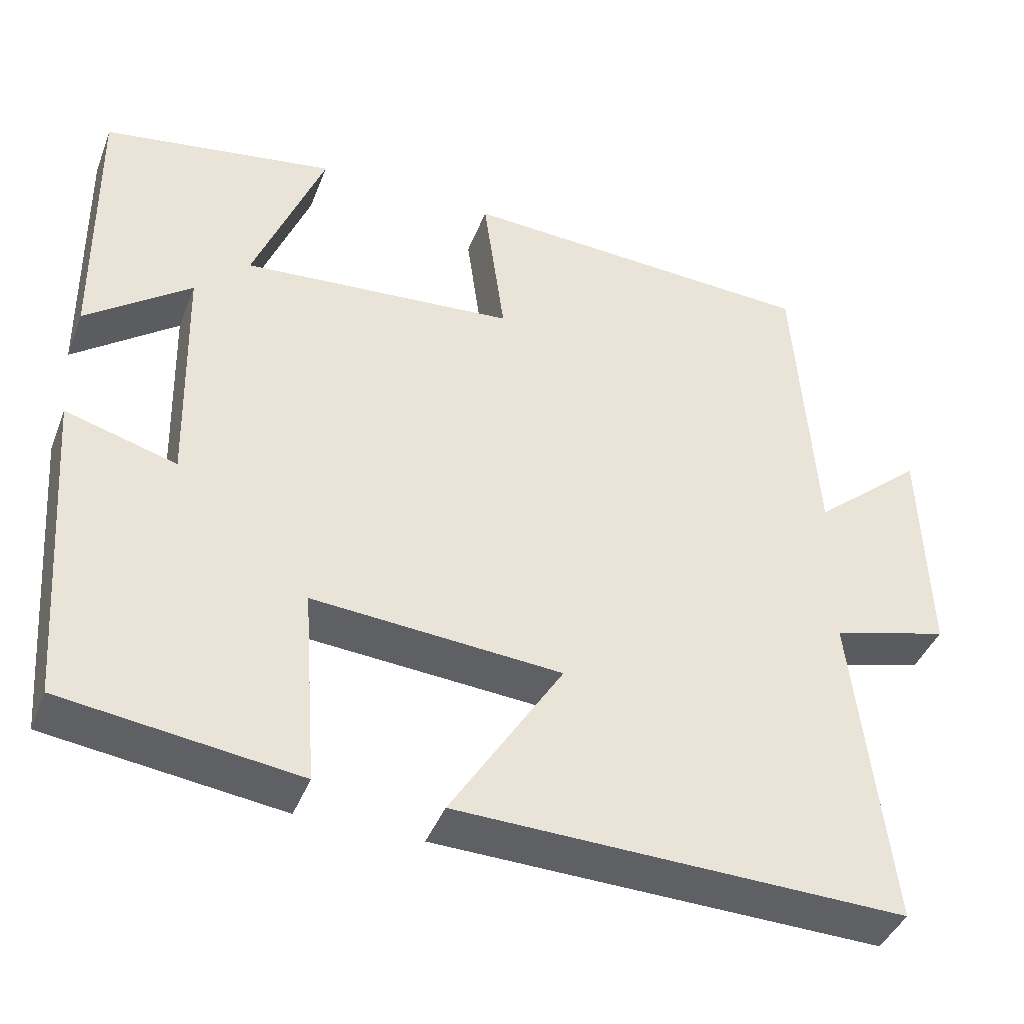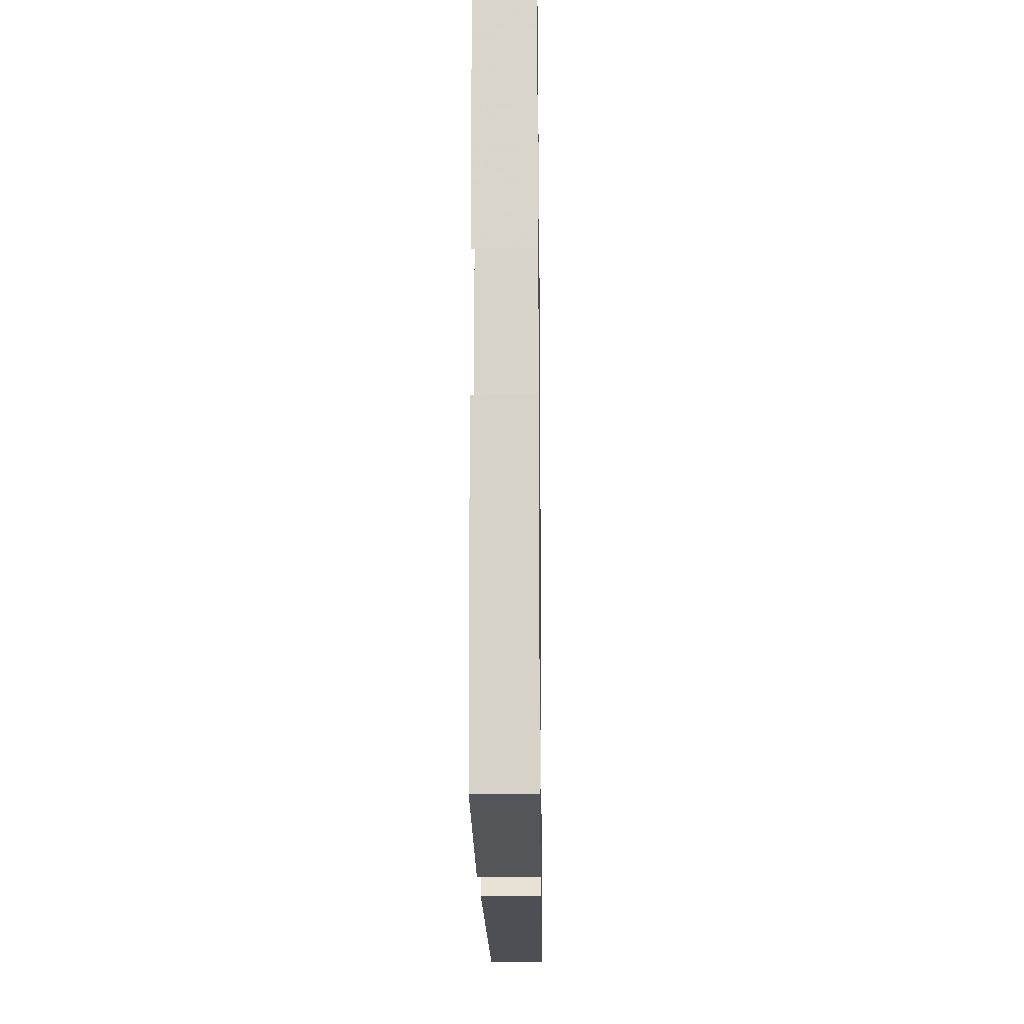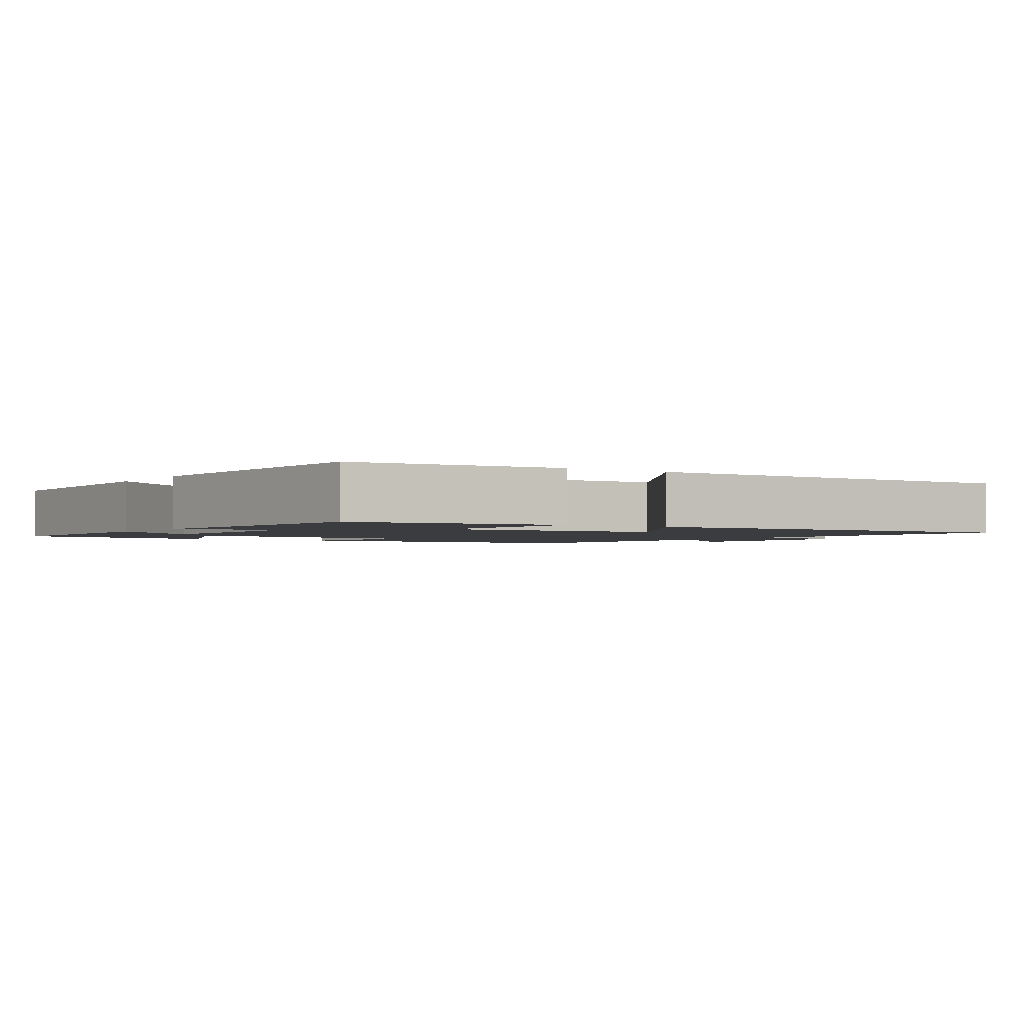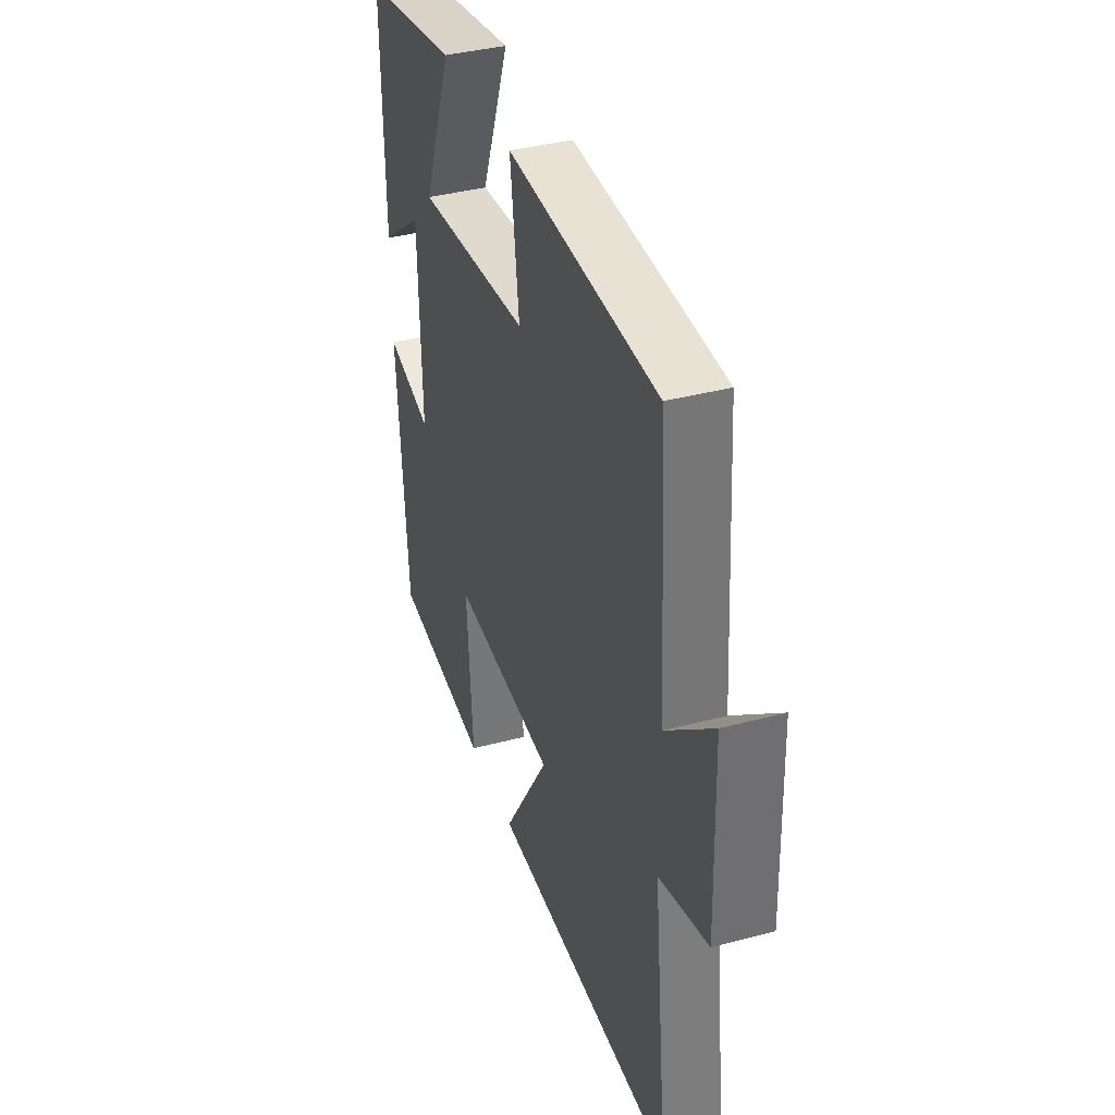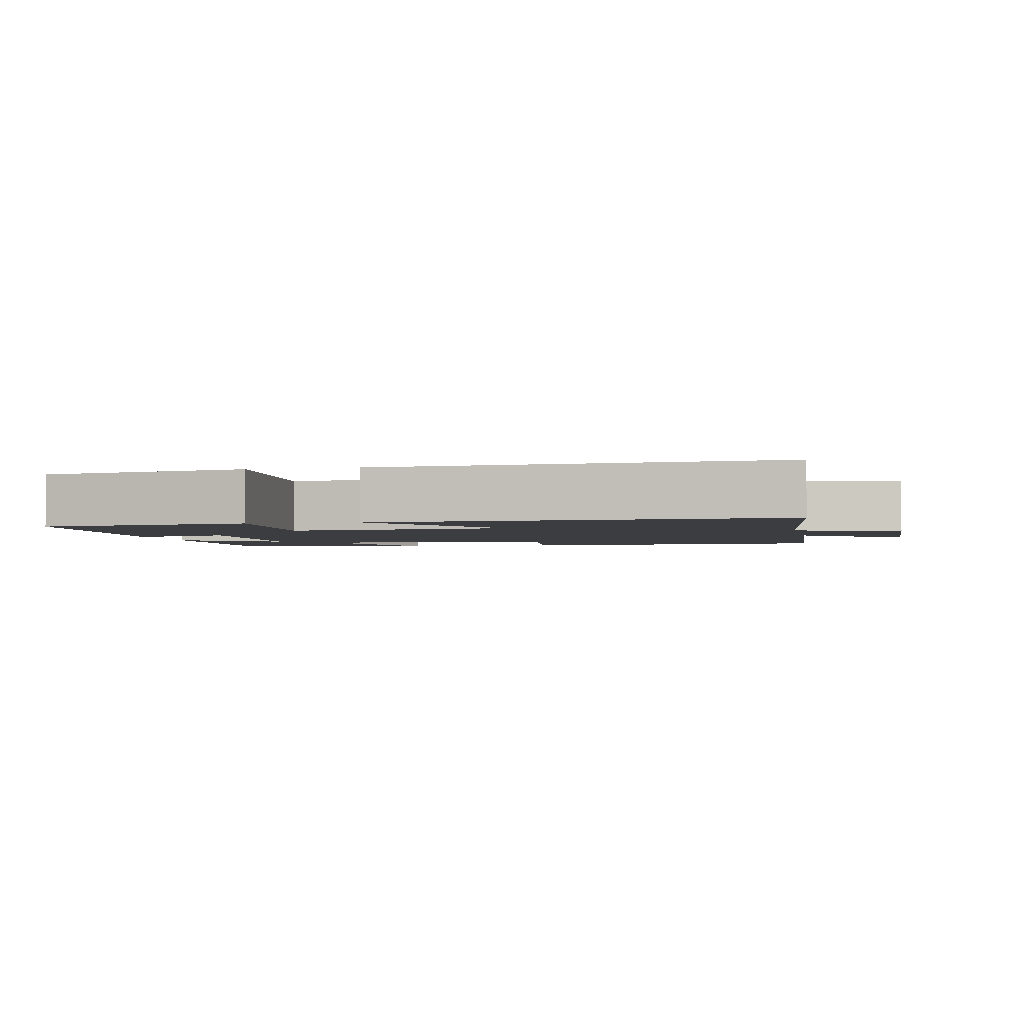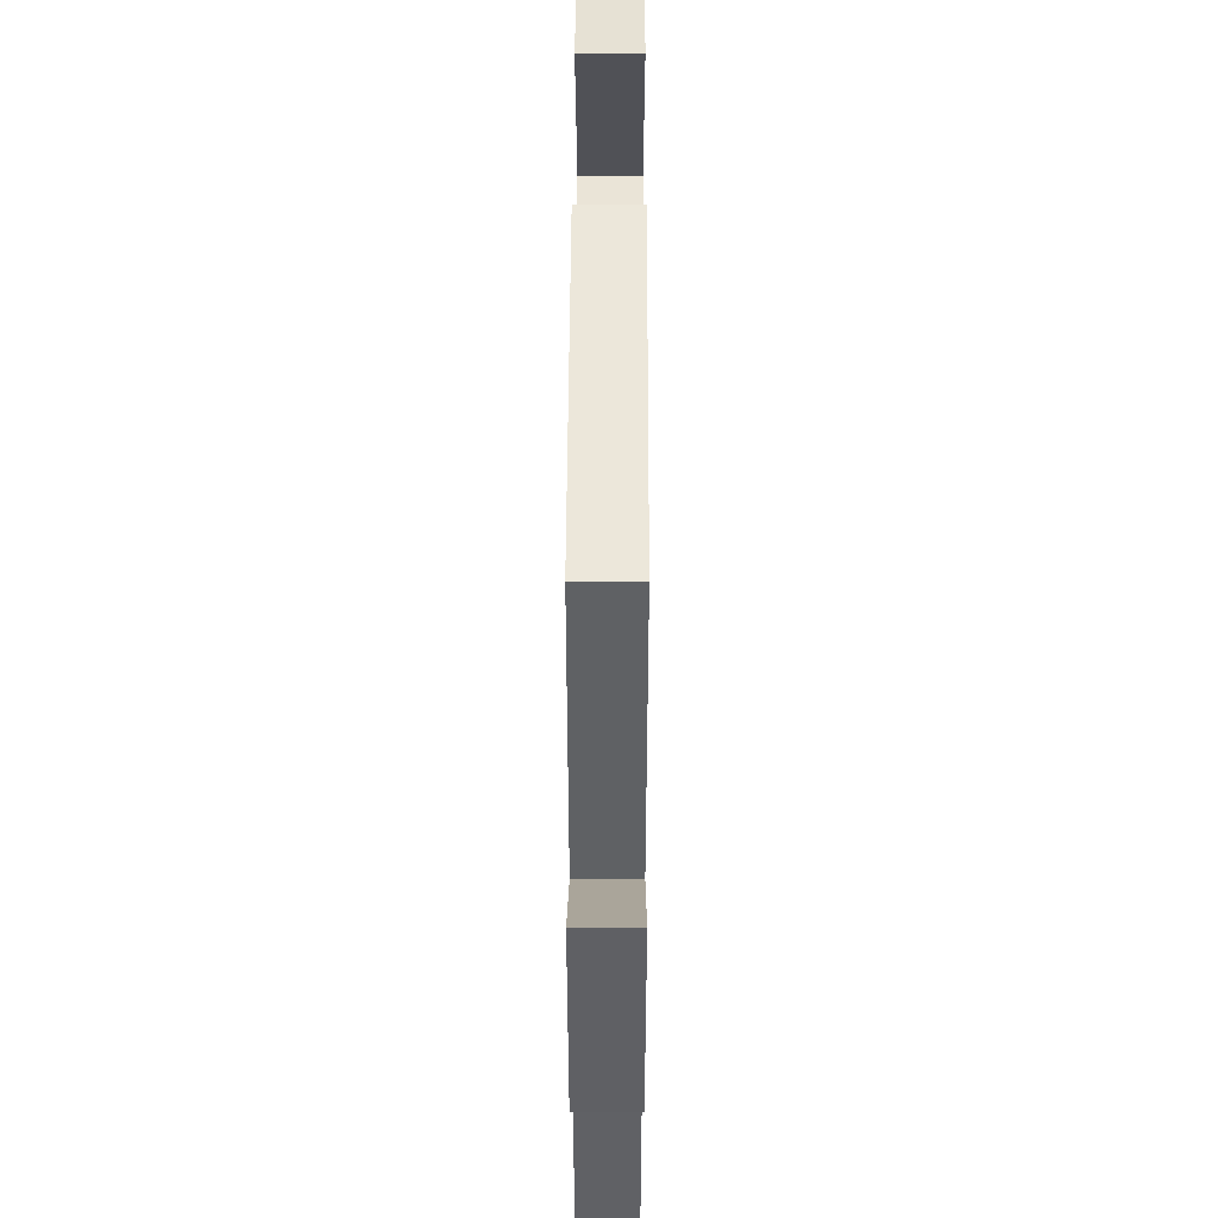
<metadata>
{"format":"obj","ext":"obj","renderer":"f3d","projection":"perspective","resolution":1024,"background":"white","views":[{"elev":-41.8,"azim":159.6,"up":"+Z"},{"elev":-16.9,"azim":90.8,"up":"+Z"},{"elev":-2.0,"azim":146.5,"up":"+Y"},{"elev":37.7,"azim":-108.8,"up":"+Z"},{"elev":-2.7,"azim":-167.7,"up":"+Y"},{"elev":48.2,"azim":-89.8,"up":"+Z"}]}
</metadata>
<code>
v -0.474 0.07 0.477
v -0.019 0.07 0.5
v -0.046 0.07 0.3
v 0.3 0.07 0.272
v 0.211 0.07 0.5
v 0.505 0.07 0.452
v 0.5 0.07 0.104
v 0.368 0.07 0.204
v 0.36 0.07 -0.096
v 0.5 0.07 -0.056
v 0.469 0.07 -0.461
v 0.173 0.07 -0.5
v 0.191 0.07 -0.251
v -0.123 0.07 -0.275
v 0.019 0.07 -0.5
v -0.545 0.07 -0.515
v -0.5 0.07 -0.108
v -0.648 0.07 -0.068
v -0.64 0.07 0.216
v -0.5 0.07 0.096
v -0.474 0 0.477
v -0.019 0 0.5
v -0.046 0 0.3
v 0.3 0 0.272
v 0.211 0 0.5
v 0.505 0 0.452
v 0.5 0 0.104
v 0.368 0 0.204
v 0.36 0 -0.096
v 0.5 0 -0.056
v 0.469 0 -0.461
v 0.173 0 -0.5
v 0.191 0 -0.251
v -0.123 0 -0.275
v 0.019 0 -0.5
v -0.545 0 -0.515
v -0.5 0 -0.108
v -0.648 0 -0.068
v -0.64 0 0.216
v -0.5 0 0.096
f 17 18 19 20
f 1 2 3
f 20 1 3
f 17 20 3
f 14 15 16 17
f 17 3 4
f 14 17 4
f 13 14 4
f 11 12 13
f 10 11 13
f 9 10 13
f 8 9 13 4
f 6 7 8
f 5 6 8
f 4 5 8
f 40 39 38 37
f 23 22 21
f 23 21 40
f 23 40 37
f 37 36 35 34
f 24 23 37
f 24 37 34
f 24 34 33
f 33 32 31
f 33 31 30
f 33 30 29
f 24 33 29 28
f 28 27 26
f 28 26 25
f 28 25 24
f 1 21 22 2
f 2 22 23 3
f 3 23 24 4
f 4 24 25 5
f 5 25 26 6
f 6 26 27 7
f 7 27 28 8
f 8 28 29 9
f 9 29 30 10
f 10 30 31 11
f 11 31 32 12
f 12 32 33 13
f 13 33 34 14
f 14 34 35 15
f 15 35 36 16
f 16 36 37 17
f 17 37 38 18
f 18 38 39 19
f 19 39 40 20
f 20 40 21 1

</code>
